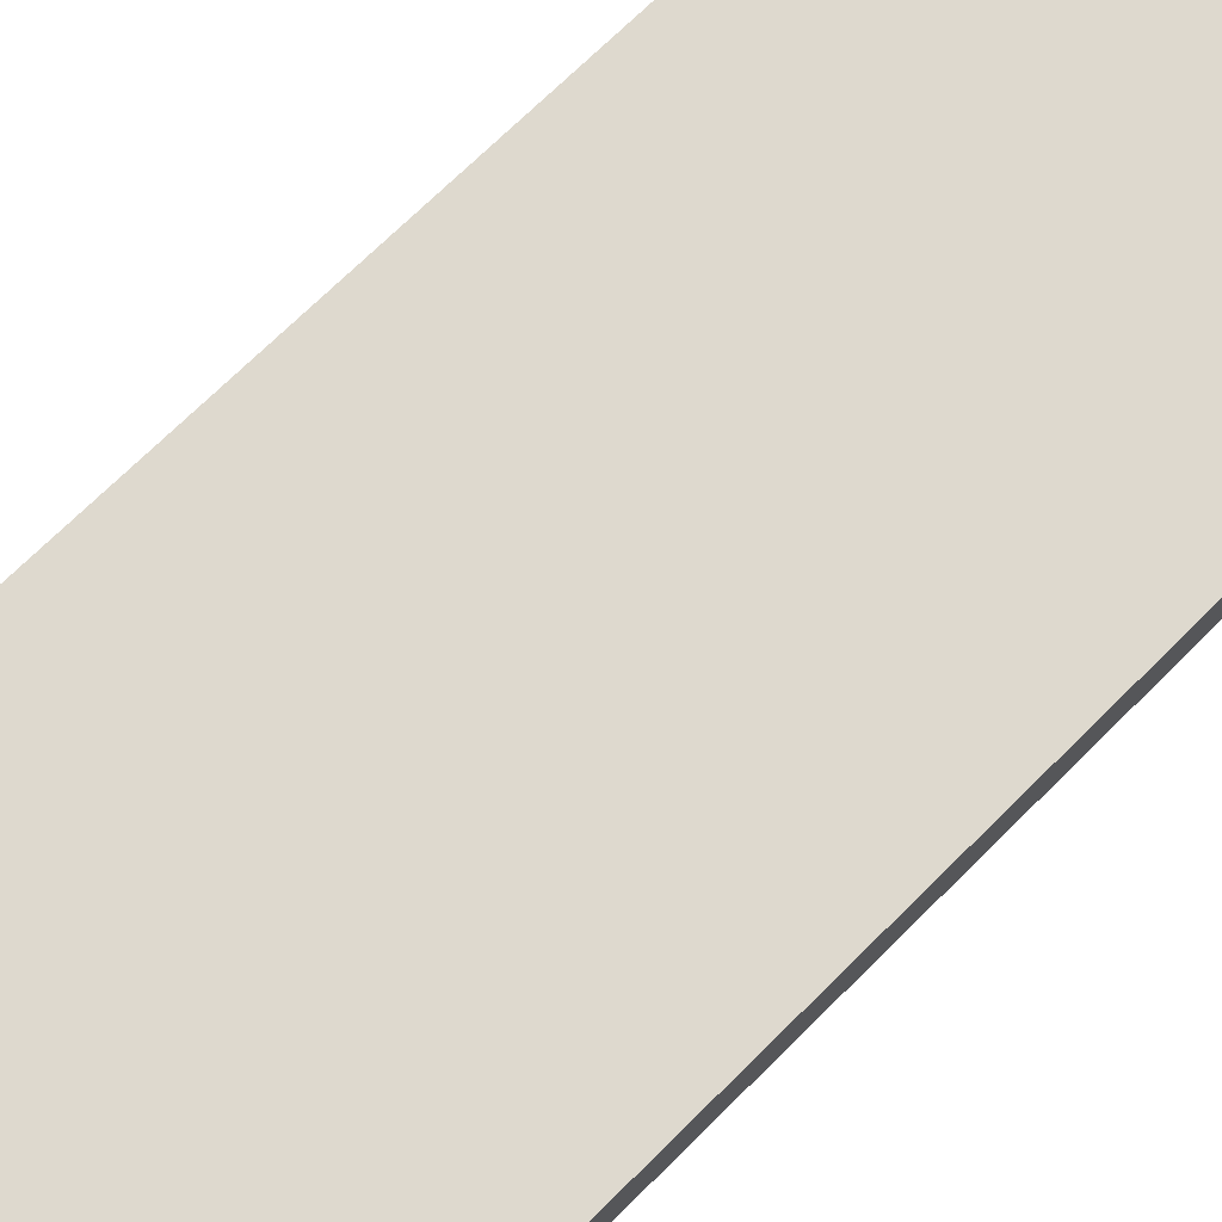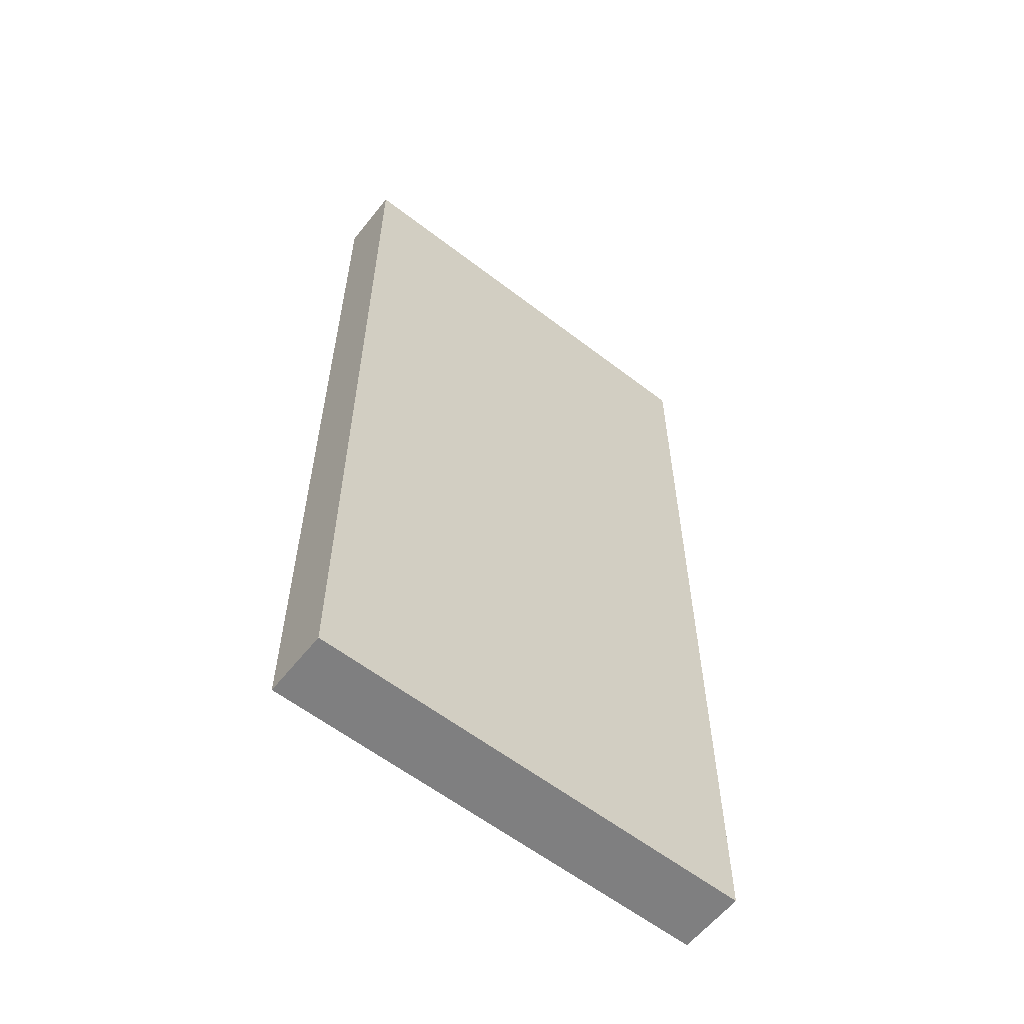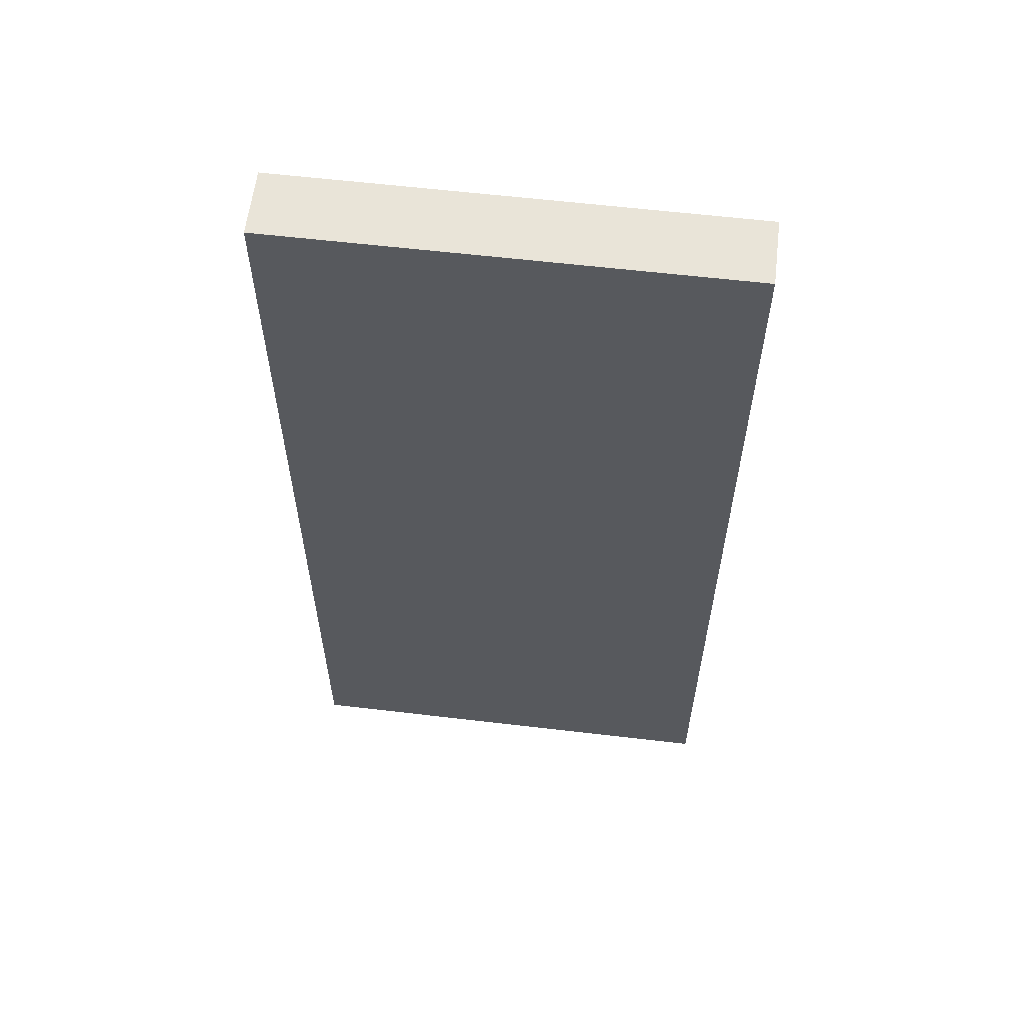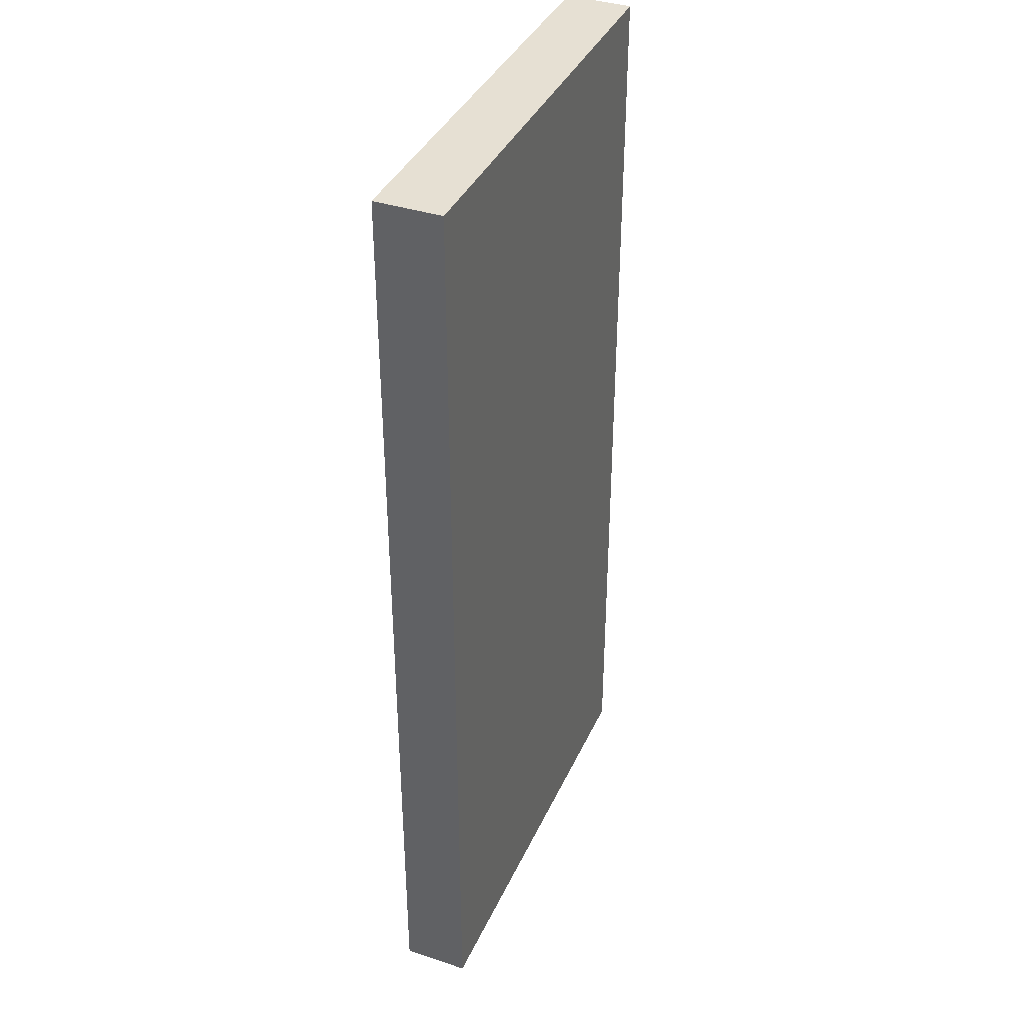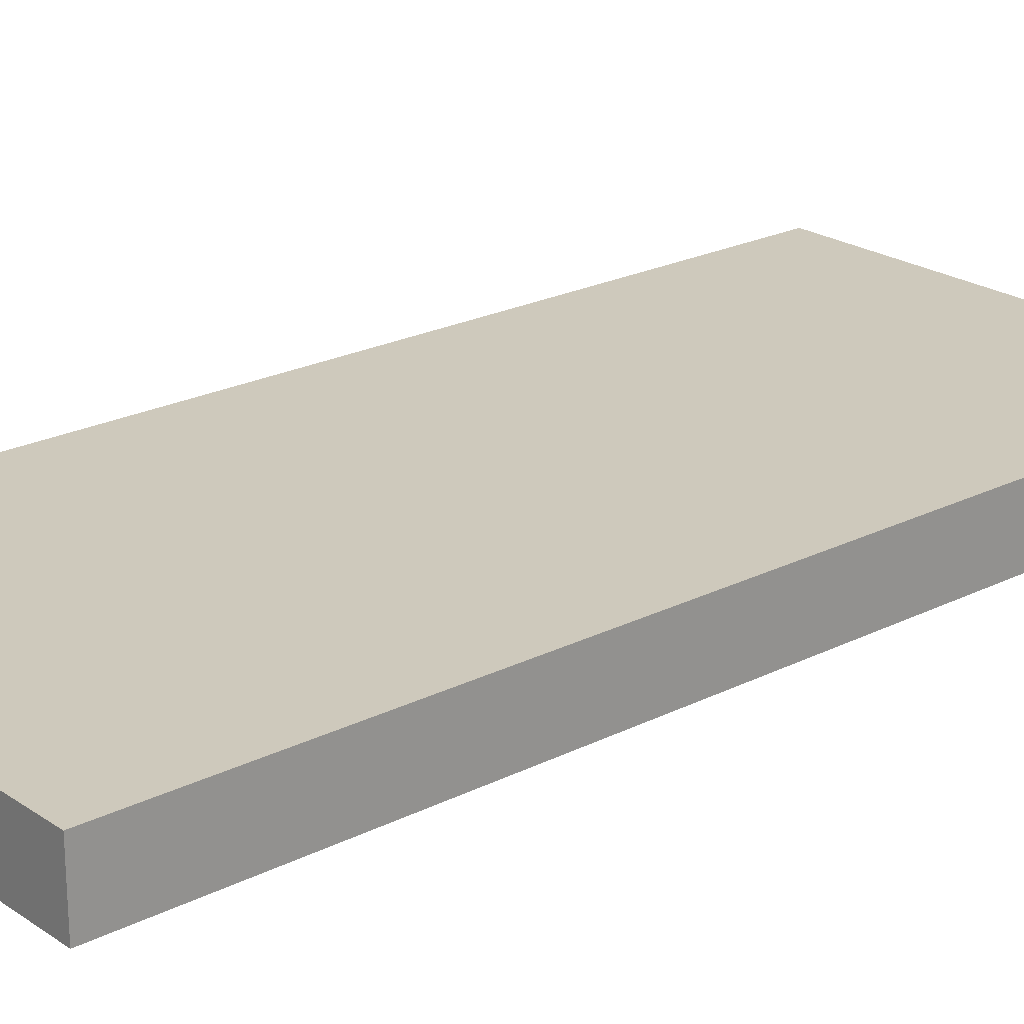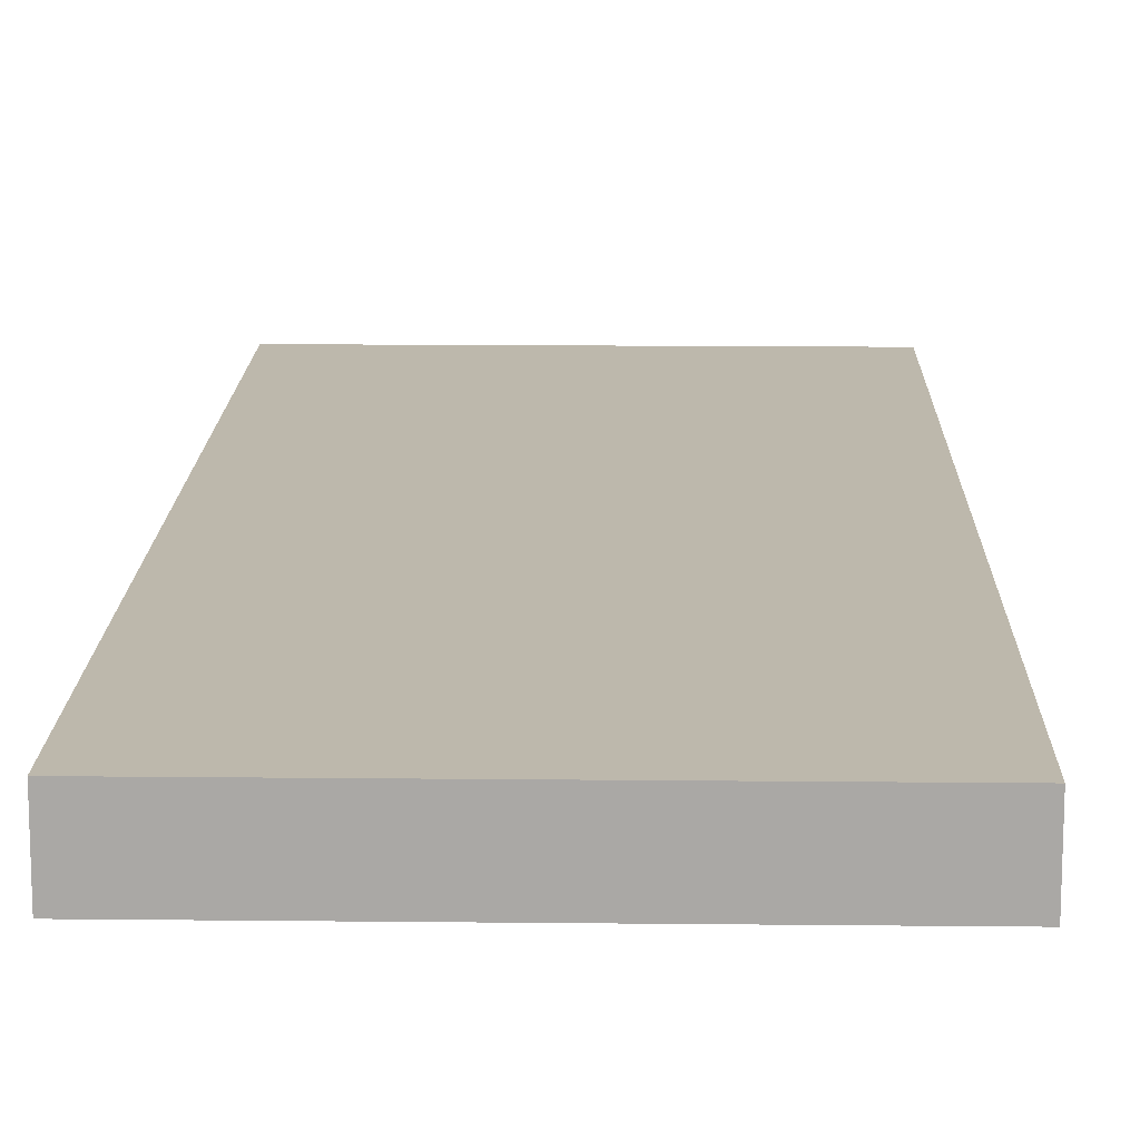
<metadata>
{"format":"obj","ext":"obj","renderer":"f3d","projection":"perspective","resolution":1024,"background":"white","views":[{"elev":71.6,"azim":-134.7,"up":"+Z"},{"elev":-59.7,"azim":-38.3,"up":"+Y"},{"elev":60.0,"azim":6.9,"up":"+Y"},{"elev":38.3,"azim":112.6,"up":"+Y"},{"elev":22.4,"azim":49.1,"up":"+Z"},{"elev":14.7,"azim":-178.7,"up":"+Z"}]}
</metadata>
<code>
g GarageWalls_Back_SecretDoor_R
v 1.193 2.566 -0.1747
v -0 2.566 -0.1747
v -0 0 -0.1747
v 1.193 0 -0.1747
v 1.193 2.566 0
v 1.193 0 0
v -0 0 0
v -0 2.566 0
v -0 2.566 -0.1747
v -0 2.566 0
v -0 0 0
v -0 0 -0.1747
v -0 0 -0.1747
v -0 0 0
v 1.193 0 0
v 1.193 0 -0.1747
v 1.193 0 -0.1747
v 1.193 0 0
v 1.193 2.566 0
v 1.193 2.566 -0.1747
v 1.193 2.566 -0.1747
v 1.193 2.566 0
v -0 2.566 0
v -0 2.566 -0.1747
g GarageWalls_Back_SecretDoor_R_0
f -22 -23 -24
f -21 -22 -24
f -18 -19 -20
f -17 -18 -20
f -14 -15 -16
f -13 -14 -16
f -10 -11 -12
f -9 -10 -12
f -6 -7 -8
f -5 -6 -8
f -2 -3 -4
f -1 -2 -4

</code>
